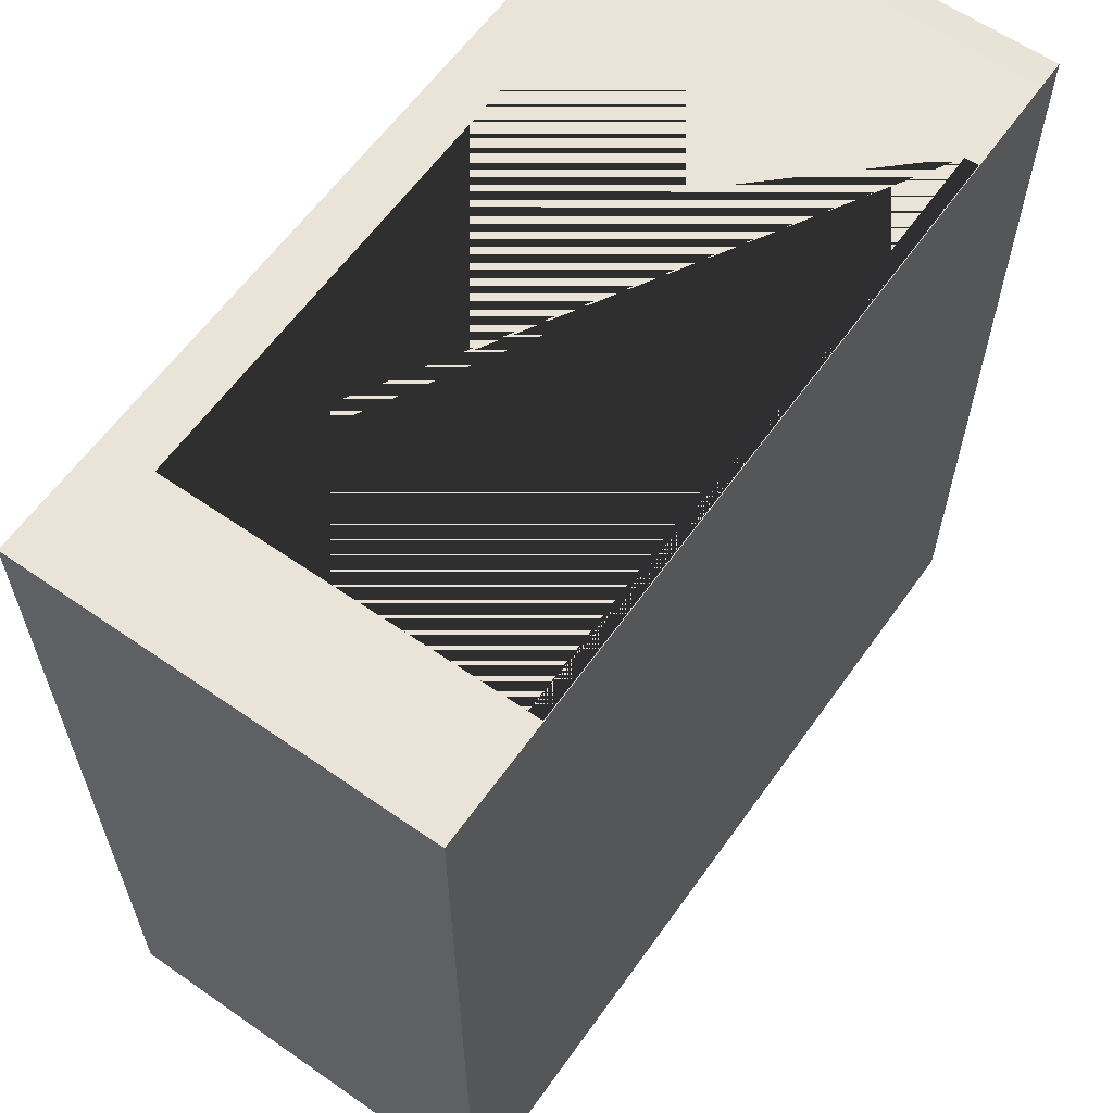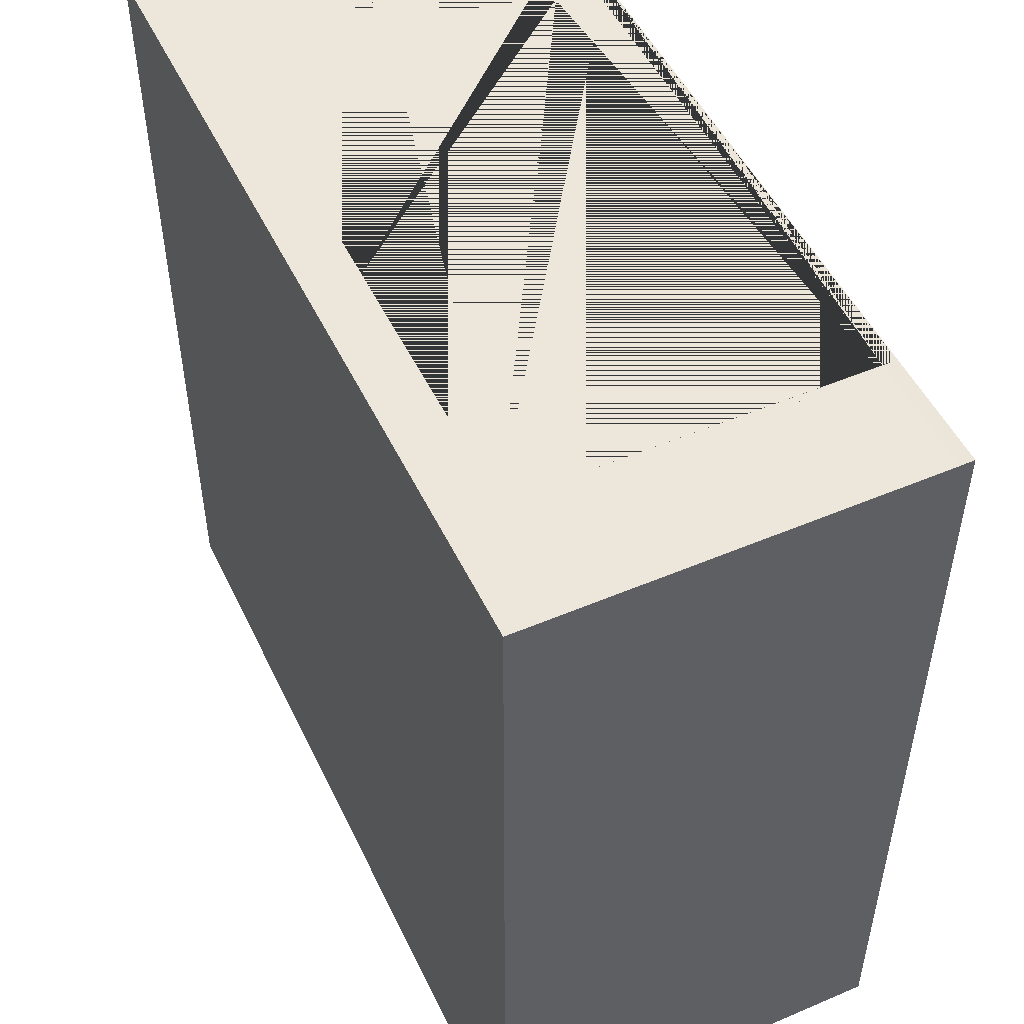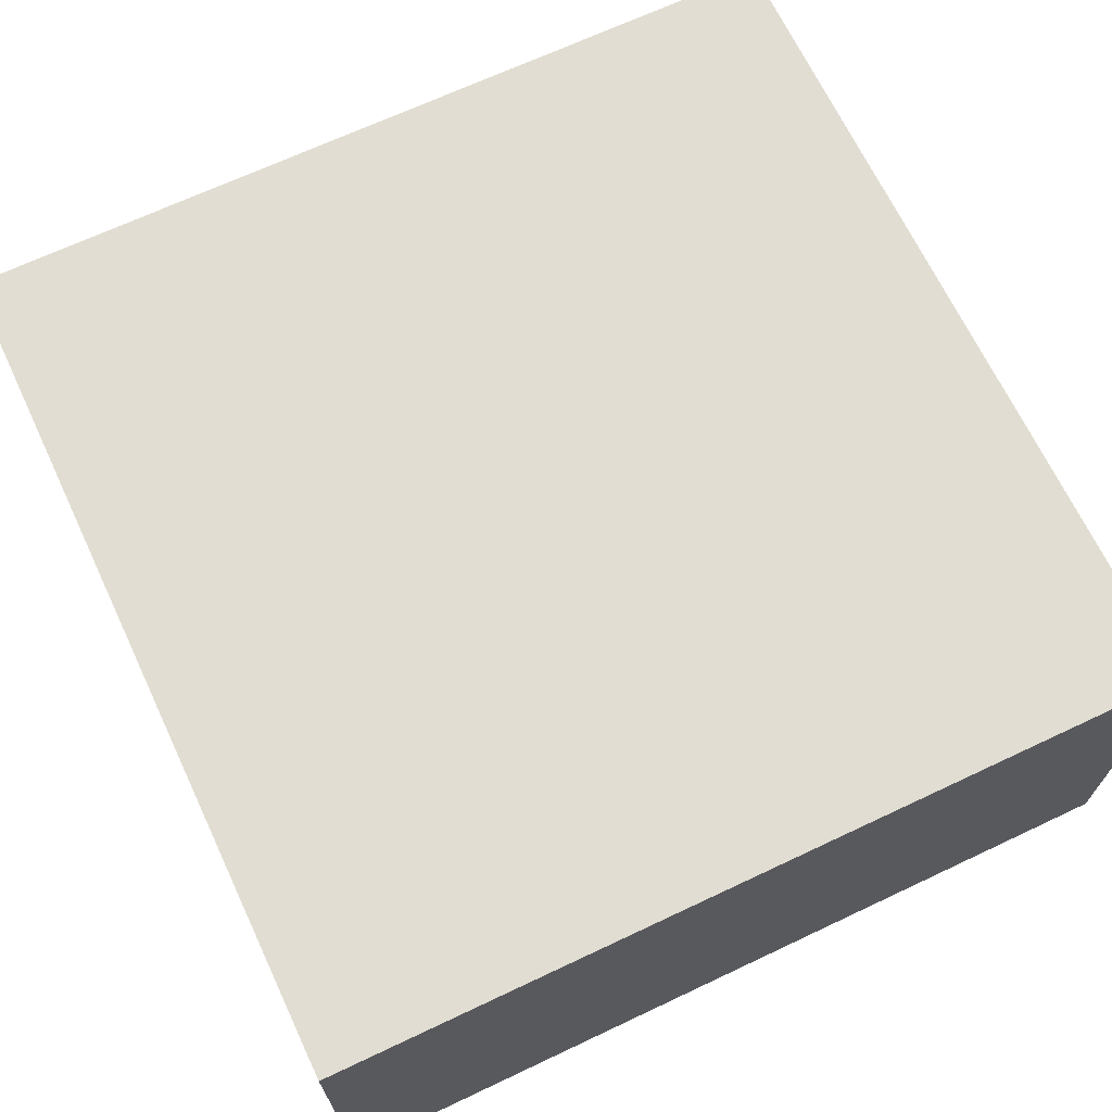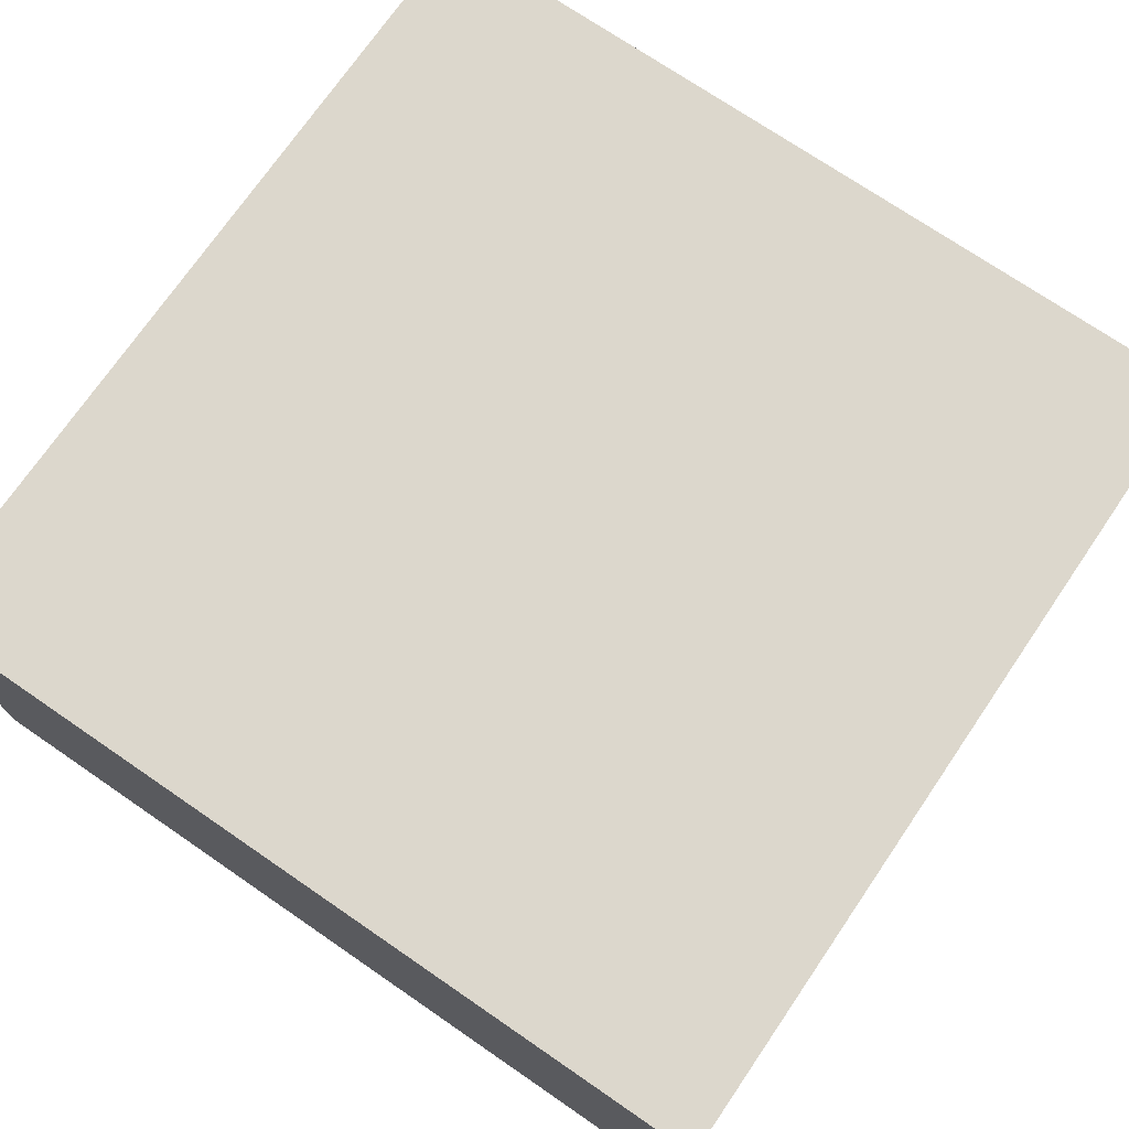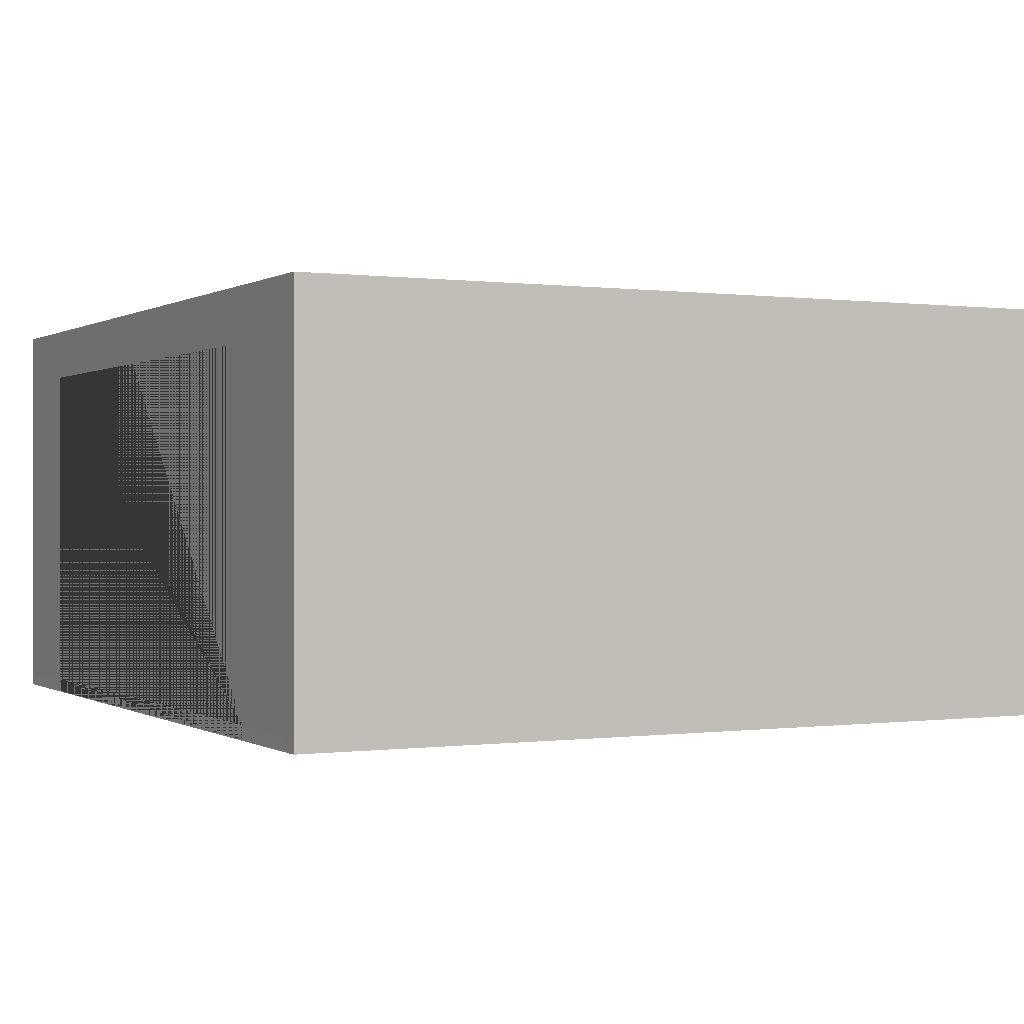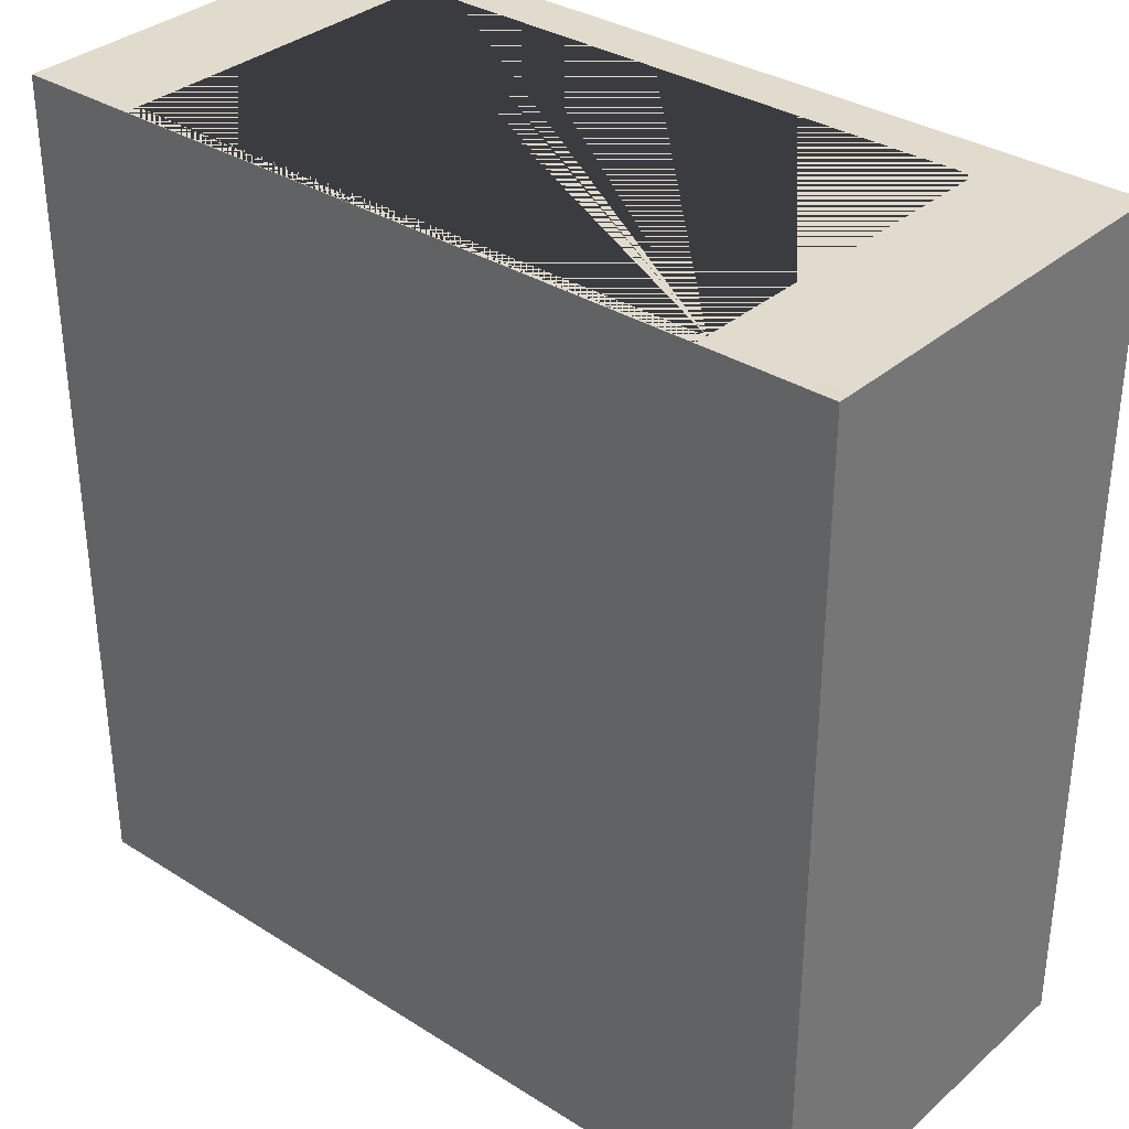
<metadata>
{"format":"obj","ext":"obj","renderer":"f3d","projection":"perspective","resolution":1024,"background":"white","views":[{"elev":61.2,"azim":-54.7,"up":"+Z"},{"elev":50.4,"azim":-115.0,"up":"+Z"},{"elev":68.1,"azim":154.7,"up":"+Y"},{"elev":73.0,"azim":-145.6,"up":"+Y"},{"elev":0.1,"azim":63.0,"up":"+Y"},{"elev":33.9,"azim":40.6,"up":"+Z"}]}
</metadata>
<code>
g default
v -31 21.5 -31
v -31 21.5 -30
v -31 34.5 -30
v -31 34.5 -31
v -30 21 -29.99
v -30 21.5 -30
v -31 21 -29.99
v -34.48 21.5 -31
v -31 21 -31
v -59 21 -31
v -59 21.5 -31
v -55.78 21.5 -31
v -55.78 21.36 -31
v -46 21.36 -31
v -34.48 21.36 -31
v -30 21 -31
v -30 21.5 -31
v -60 21 -31
v -60 21 -59
v -59 21 -59
v -55.78 21.5 -30
v -59 21.5 -30
v -59 21 -29.99
v -34.48 21.5 -30
v -34.48 21.02 -30
v -46 21.02 -30
v -55.78 21.02 -30
v -60 21 -29.99
v -60 21.5 -31
v -60 21.5 -30
v -60 34.5 -30
v -60 34.5 -31
v -60 21 -60
v -59 21 -60
v -60 21.5 -59
v -59 21.5 -59
v -31 21.5 -59
v -31 21 -59
v -60 34.5 -59
v -59 34.5 -59
v -59 21.5 -60
v -60 21.5 -60
v -31 21 -60
v -30 21.5 -59
v -30 21.5 -60
v -30 34.5 -60
v -30 34.5 -59
v -31 21.5 -60
v -30 21 -60
v -59 34.5 -60
v -30 21 -59
v -30 21.5 -31
v -30 21 -31
v -31 34.5 -59
v -31 21.5 -31
v -31 21 -31
v -30 34.5 -31
v -34.48 21.5 -31.41
v -55.78 21.5 -31.41
v -46 21.5 -31.41
v -30 35.5 -60
v -30 35.5 -59
v -59 34.5 -31
v -59 34.5 -30
v -31 35.5 -59
v -59 35.5 -59
v -30 34.5 -31
v -30 34.5 -30
v -60 34.5 -60
v -60 35.5 -59
v -60 35.5 -60
v -31 35.5 -31
v -30 35.5 -31
v -31 34.5 -60
v -60 21 -31
v -60 21 -30
v -59 35.5 -30
v -59 35.5 -31
v -60 35.5 -31
v -60 35.5 -30
v -31 35.5 -30
v -30 35.5 -30
v -59 35.5 -60
v -31 35.5 -60
v -31 34.5 -31
v -31 35.5 -31
v -30 35.5 -31
v -60 34.5 -31
v -59 34.5 -31
v -59 35.5 -31
v -60 35.5 -31
v -55.78 33.67 -30
v -46.02 33.67 -30
v -34.48 33.67 -30
v -34.48 33.67 -31
v -46.02 33.67 -31
v -55.78 33.67 -31
v -56 33.67 -31
v -56 33.67 -30
v -56 21.5 -31
v -56 21.36 -31
v -56 21.02 -30
v -56 21.5 -30
g casa3:Sala2_001_Cube_007_Sala2_001_Cube_007_Material_001
f 5 6 2 7
f 8 1 9 10 11 12 13 14 15
f 9 16 5 7
f 16 17 6 5
f 9 1 17 16
f 10 18 19 20
f 21 22 23 7 2 24 25 26 27
f 9 7 23 10
f 2 1 4 3
f 10 23 28 18
f 29 30 31 32
f 23 22 30 28
f 20 19 33 34
f 18 29 35 19
f 20 36 37 38
f 41 34 33 42
f 20 34 43 38
f 44 45 46 47
f 19 35 42 33
f 43 48 45 49
f 34 41 48 43
f 44 51 49 45
f 38 43 49 51
f 51 44 52 53
f 37 44 47 54
f 55 56 53 52
f 52 44 47 57
f 37 38 56 55
f 38 51 53 56
f 1 9 38 37
f 58 8 1 37 36 11 12 59 60
f 10 20 38 9
f 47 46 61 62
f 30 22 64 31
f 54 65 66 40
f 6 17 67 68
f 17 1 4 67
f 2 6 68 3
f 69 39 70 71
f 67 4 72 73
f 35 36 40 39
f 36 41 50 40
f 45 48 74 46
f 42 35 39 69
f 41 42 69 50
f 30 29 75 76
f 77 78 79 80
f 73 72 81 82
f 70 66 83 71
f 84 65 62 61
f 46 74 84 61
f 64 63 78 77
f 3 68 82 81
f 65 54 85 86
f 32 31 80 79
f 62 65 86 87
f 68 67 73 82
f 63 32 79 78
f 50 69 71 83
f 81 72 78 77
f 31 64 77 80
f 40 50 83 66
f 74 54 40 50
f 3 81 77 64
f 4 63 40 54
f 65 84 83 66
f 84 74 50 83
f 4 3 64 63
f 85 57 87 86
f 88 89 90 91
f 70 39 88 91
f 39 40 89 88
f 47 62 87 57
f 54 47 57 85
f 40 66 90 89
f 66 70 91 90
f 78 72 65 66
f 72 4 54 65
f 63 78 66 40
f 32 63 40 39
f 29 11 63 32
f 35 29 32 39
f 11 36 40 63
f 48 41 50 74
f 37 48 74 54
f 36 37 54 40
f 55 52 57 85
f 37 55 85 54
f 24 2 3 64 22 21 92 93 94
f 12 11 63 4 1 8 95 96 97
f 11 22 64 63
f 93 92 97 96
f 26 14 13 27
f 59 13 14 60
f 27 13 12 97 92 21
f 12 13 59
f 94 95 98 99
f 58 15 8
f 25 15 14 26
f 60 14 15 58
f 94 93 96 95
f 100 101 102 103 99 98
f 25 24 103 102
f 15 25 102 101
f 24 94 99 103
f 95 8 100 98
f 8 15 101 100

</code>
